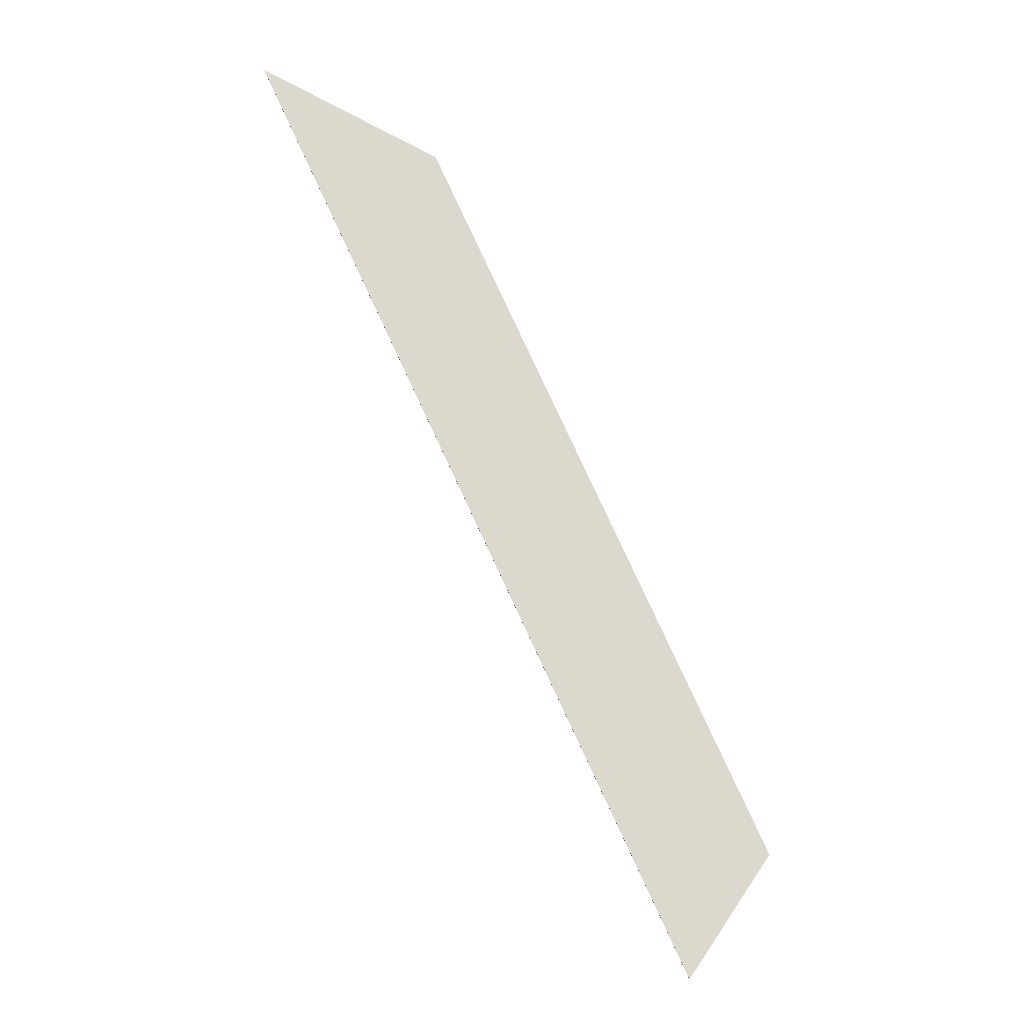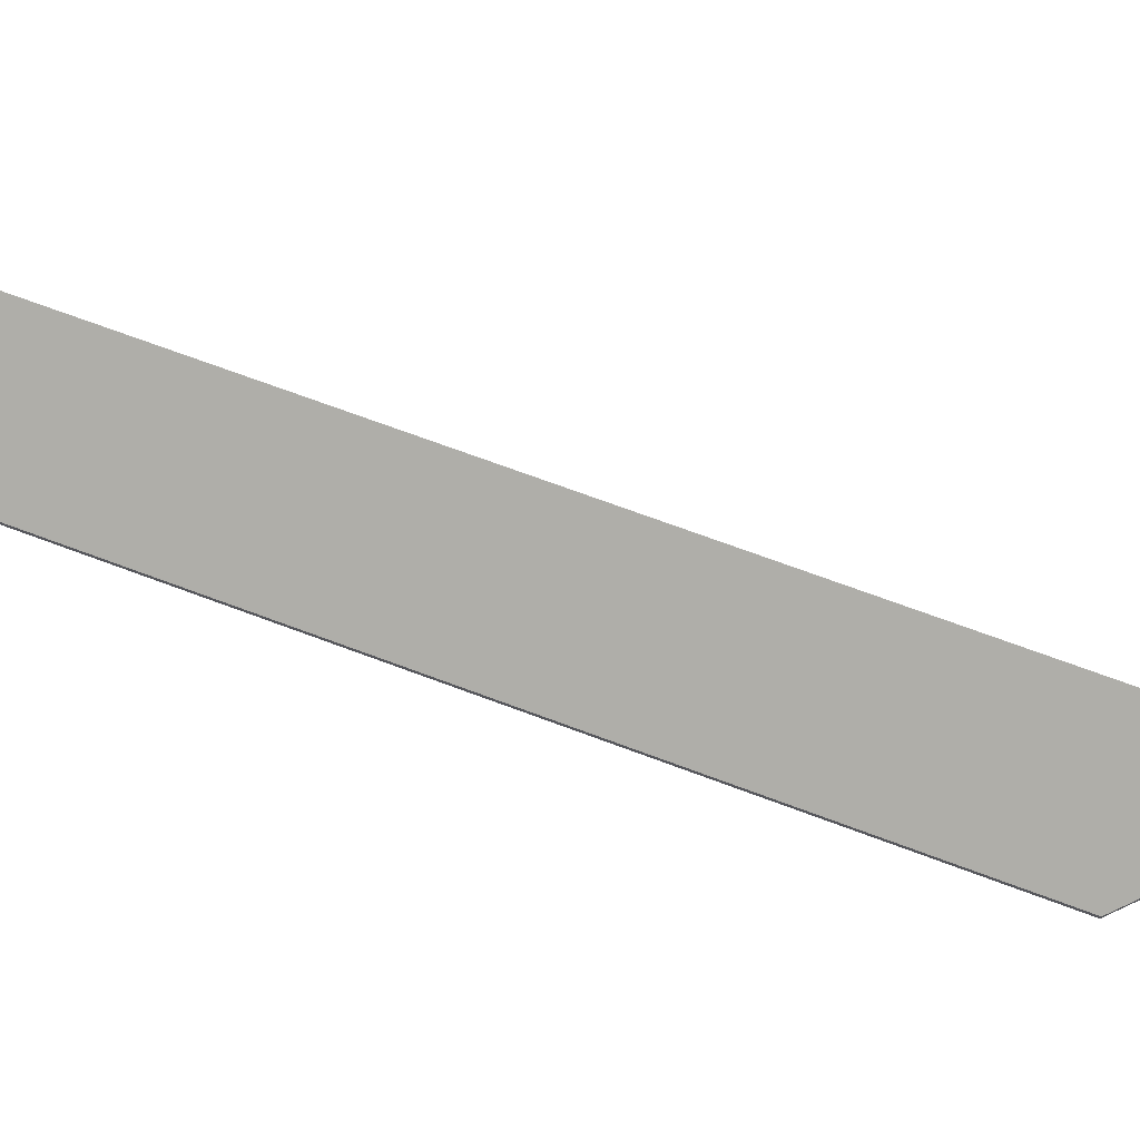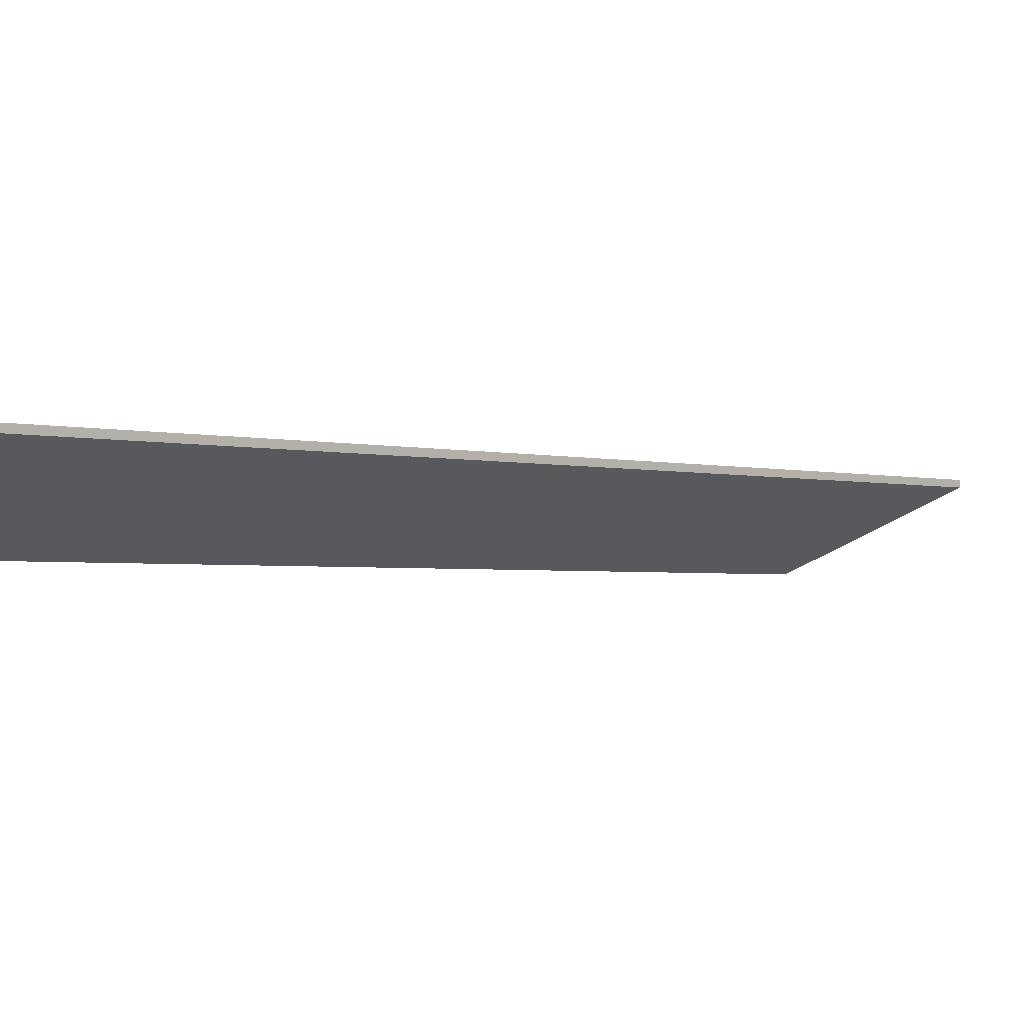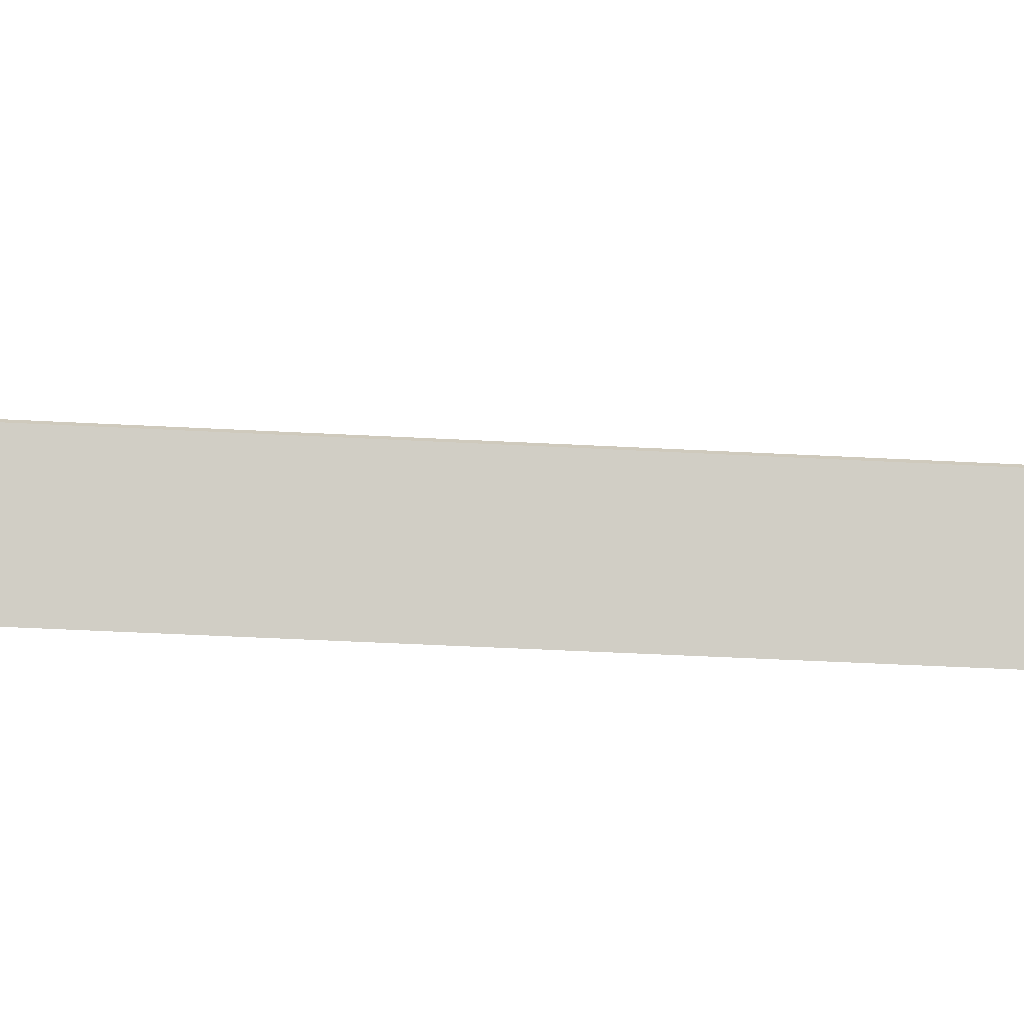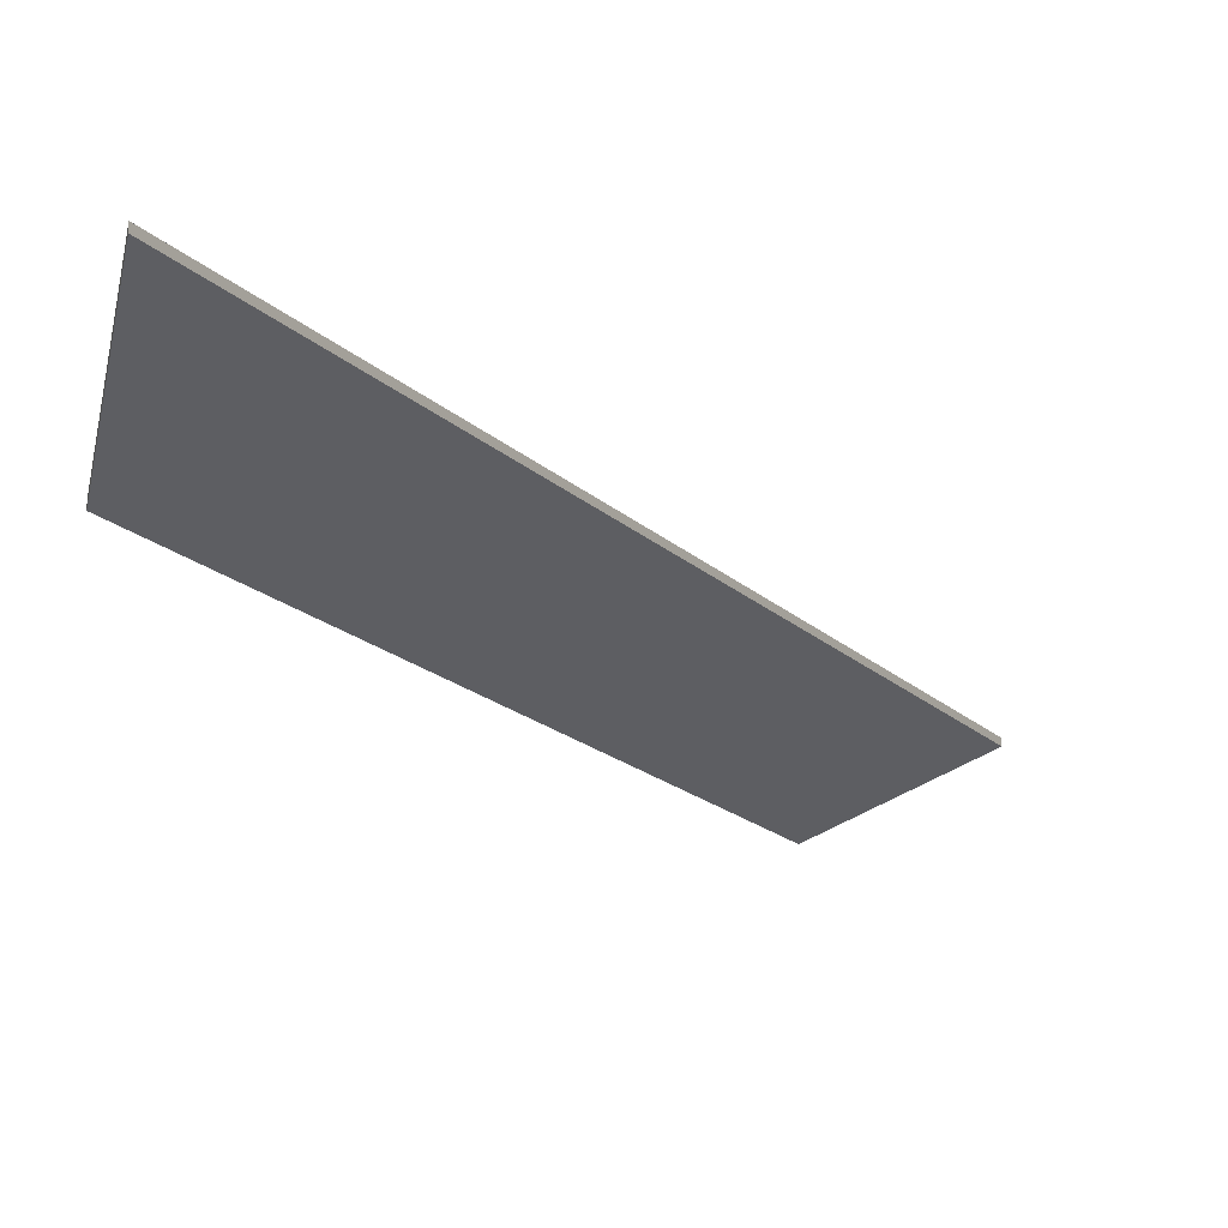
<metadata>
{"format":"obj","ext":"obj","renderer":"f3d","projection":"perspective","resolution":1024,"background":"white","views":[{"elev":-9.2,"azim":-177.7,"up":"+Z"},{"elev":72.0,"azim":-44.8,"up":"+Y"},{"elev":-2.1,"azim":68.9,"up":"+Y"},{"elev":-67.6,"azim":112.2,"up":"+Y"},{"elev":-17.7,"azim":54.3,"up":"+Y"}]}
</metadata>
<code>
v -0.3896 0.03411 0.3571
v -0.4185 0.009924 0.3972
v -0.3029 0.009924 0.6466
v -0.2437 0.0343 0.6713
v -0.3896 0.03198 0.3571
v -0.2437 0.03216 0.6713
v -0.3029 0.007787 0.6466
v -0.4185 0.007787 0.3972
v -0.2437 0.03216 0.6713
v -0.3896 0.03198 0.3571
v -0.3896 0.03411 0.3571
v -0.2437 0.0343 0.6713
v -0.3029 0.007787 0.6466
v -0.2437 0.03216 0.6713
v -0.2437 0.0343 0.6713
v -0.3029 0.009924 0.6466
v -0.4185 0.007787 0.3972
v -0.3029 0.007787 0.6466
v -0.3029 0.009924 0.6466
v -0.4185 0.009924 0.3972
v -0.3896 0.03198 0.3571
v -0.4185 0.007787 0.3972
v -0.4185 0.009924 0.3972
v -0.3896 0.03411 0.3571
f 1 2 3
f 1 3 4
f 5 6 7
f 5 7 8
f 9 10 11
f 9 11 12
f 13 14 15
f 13 15 16
f 17 18 19
f 17 19 20
f 21 22 23
f 21 23 24

</code>
